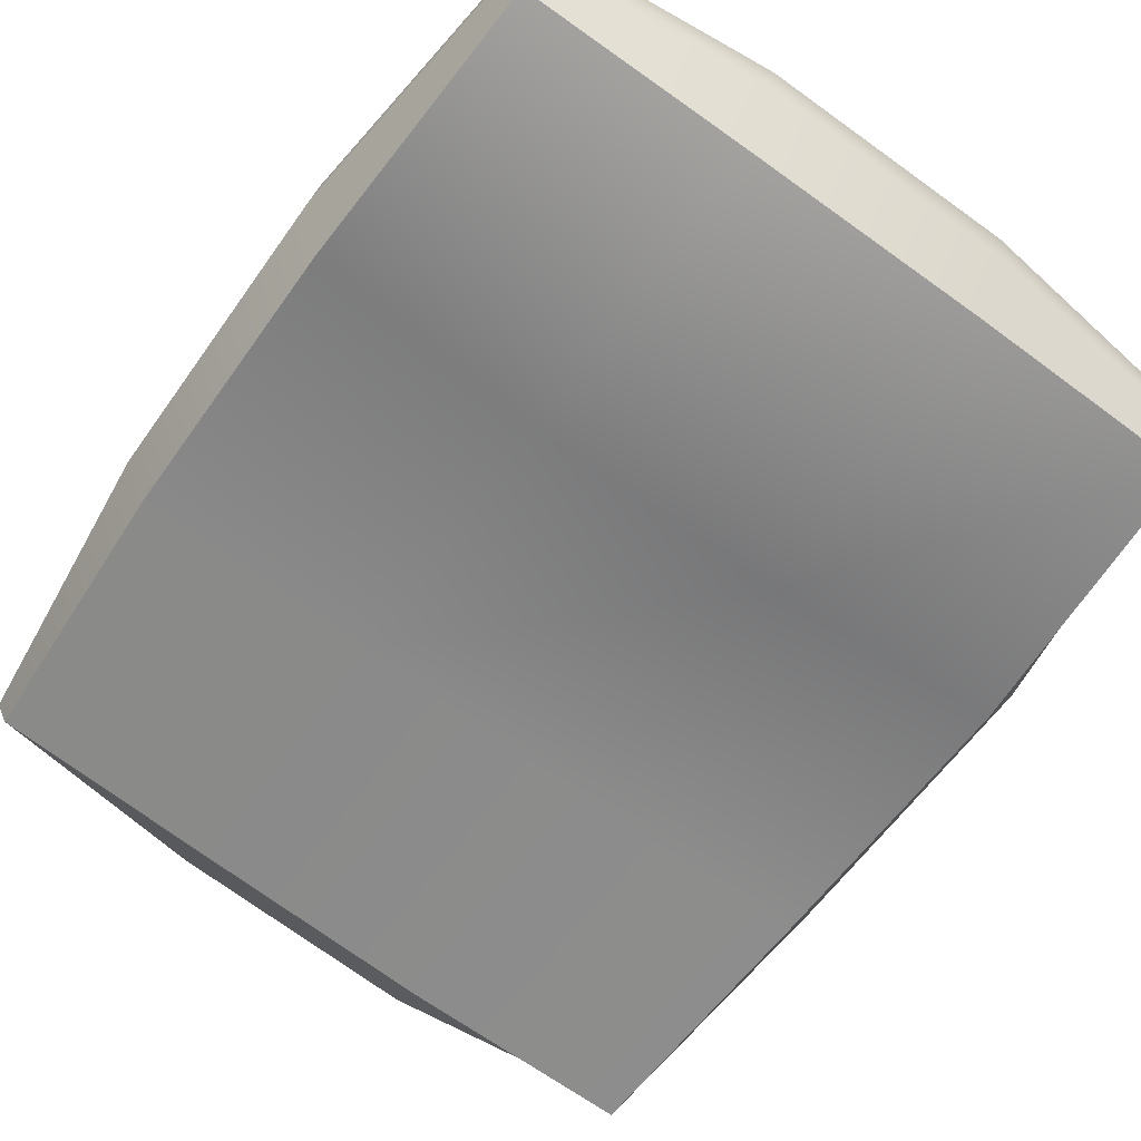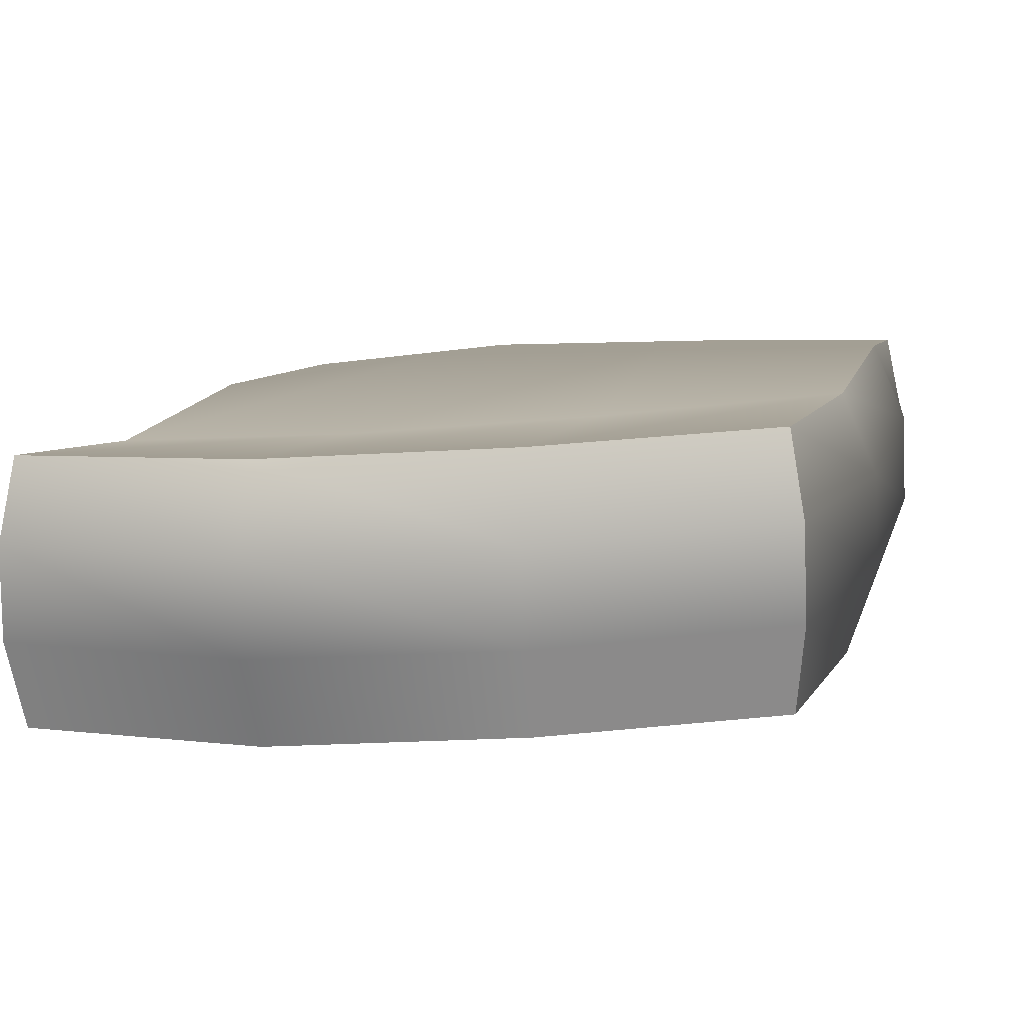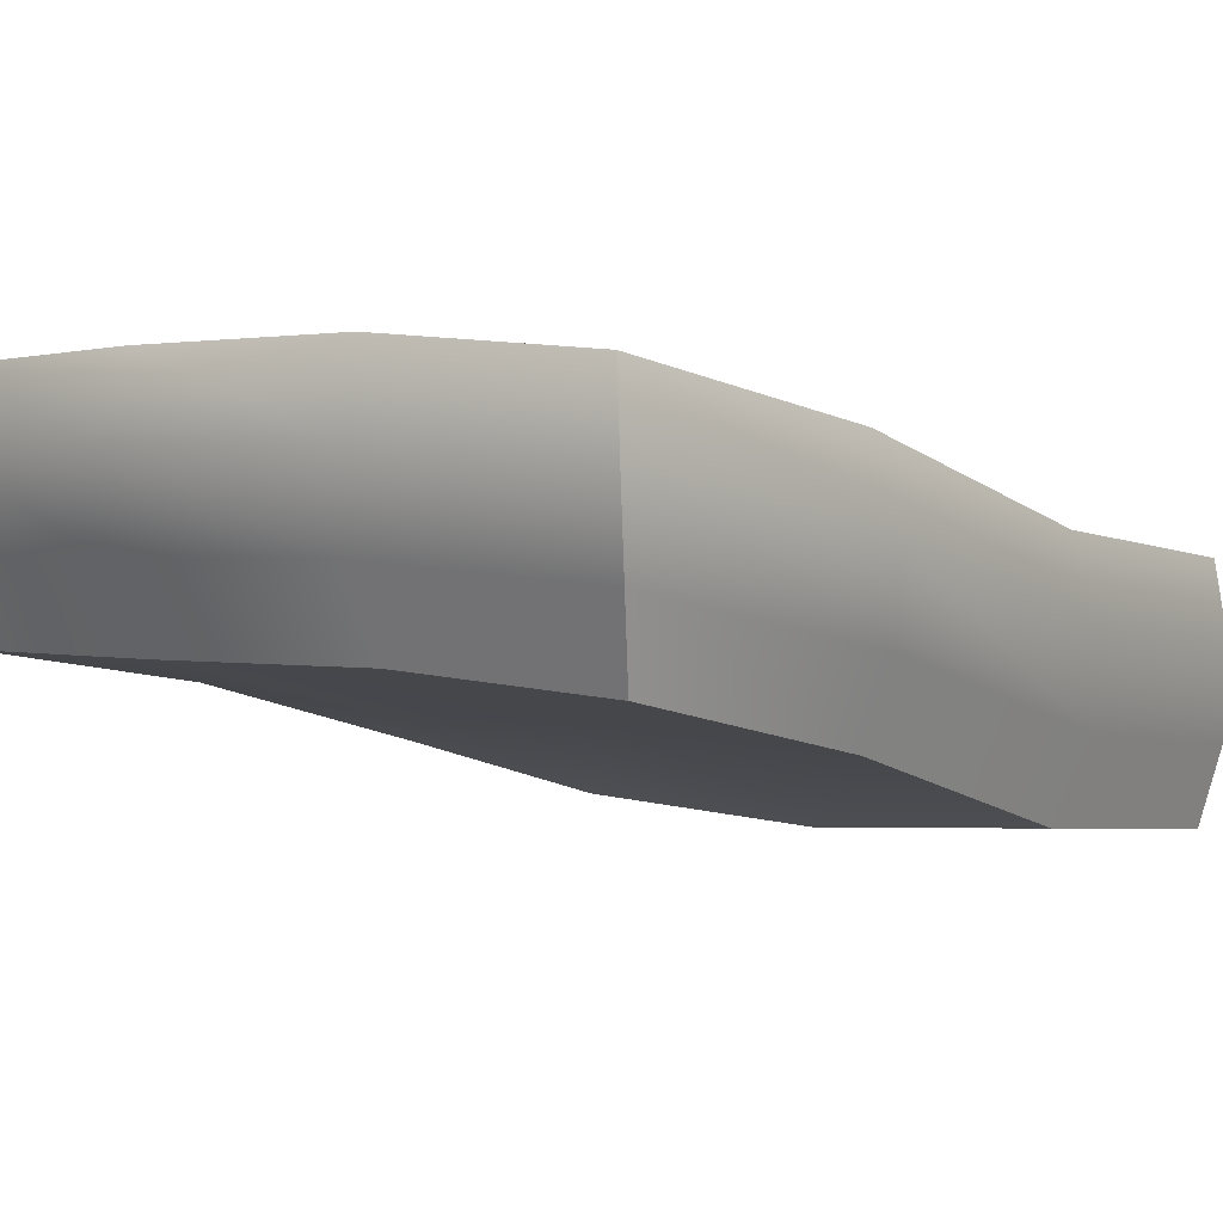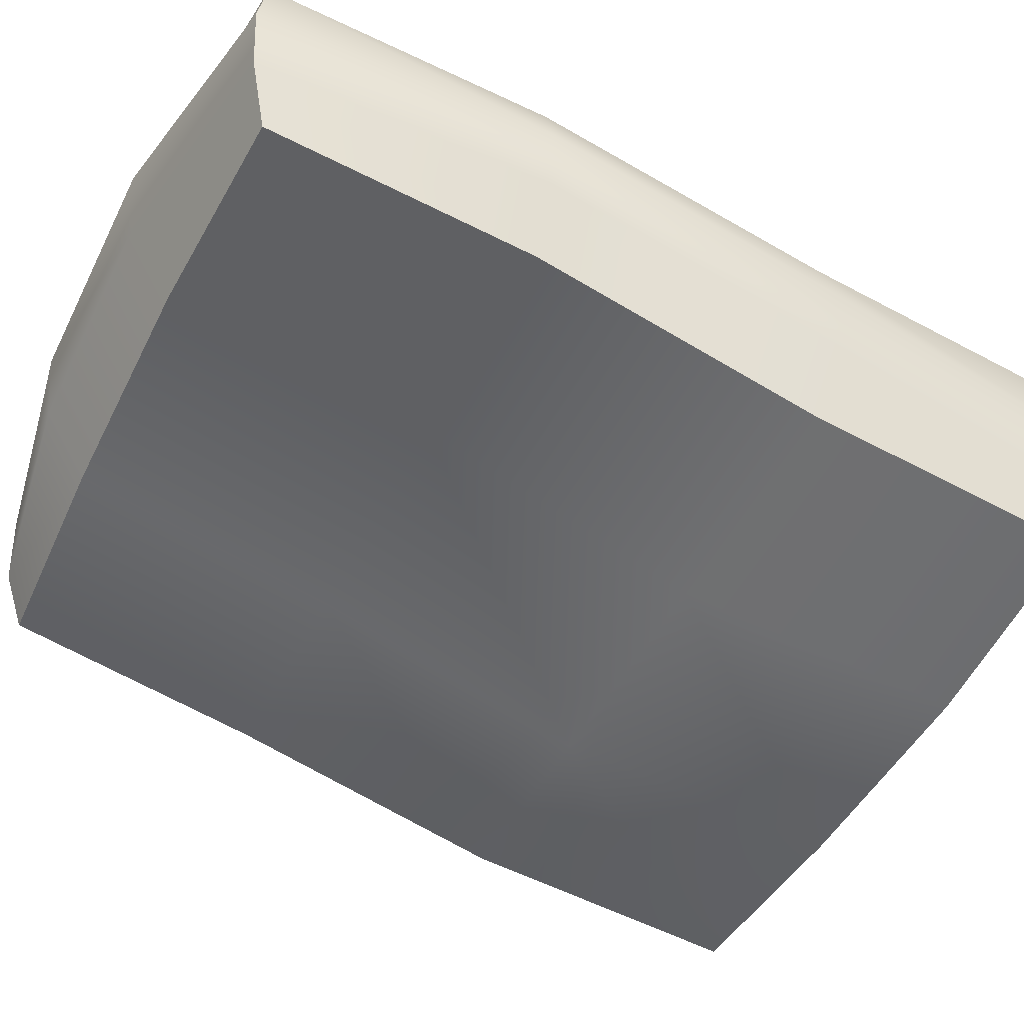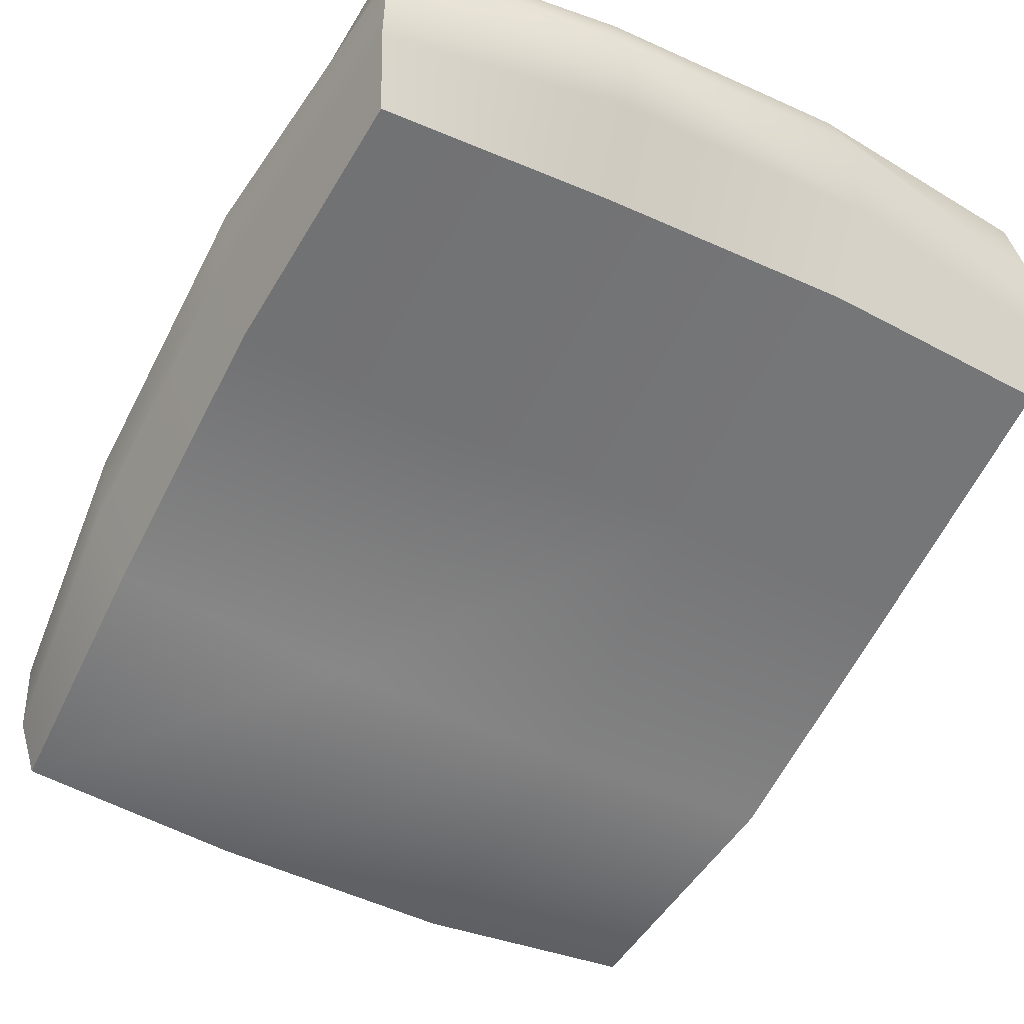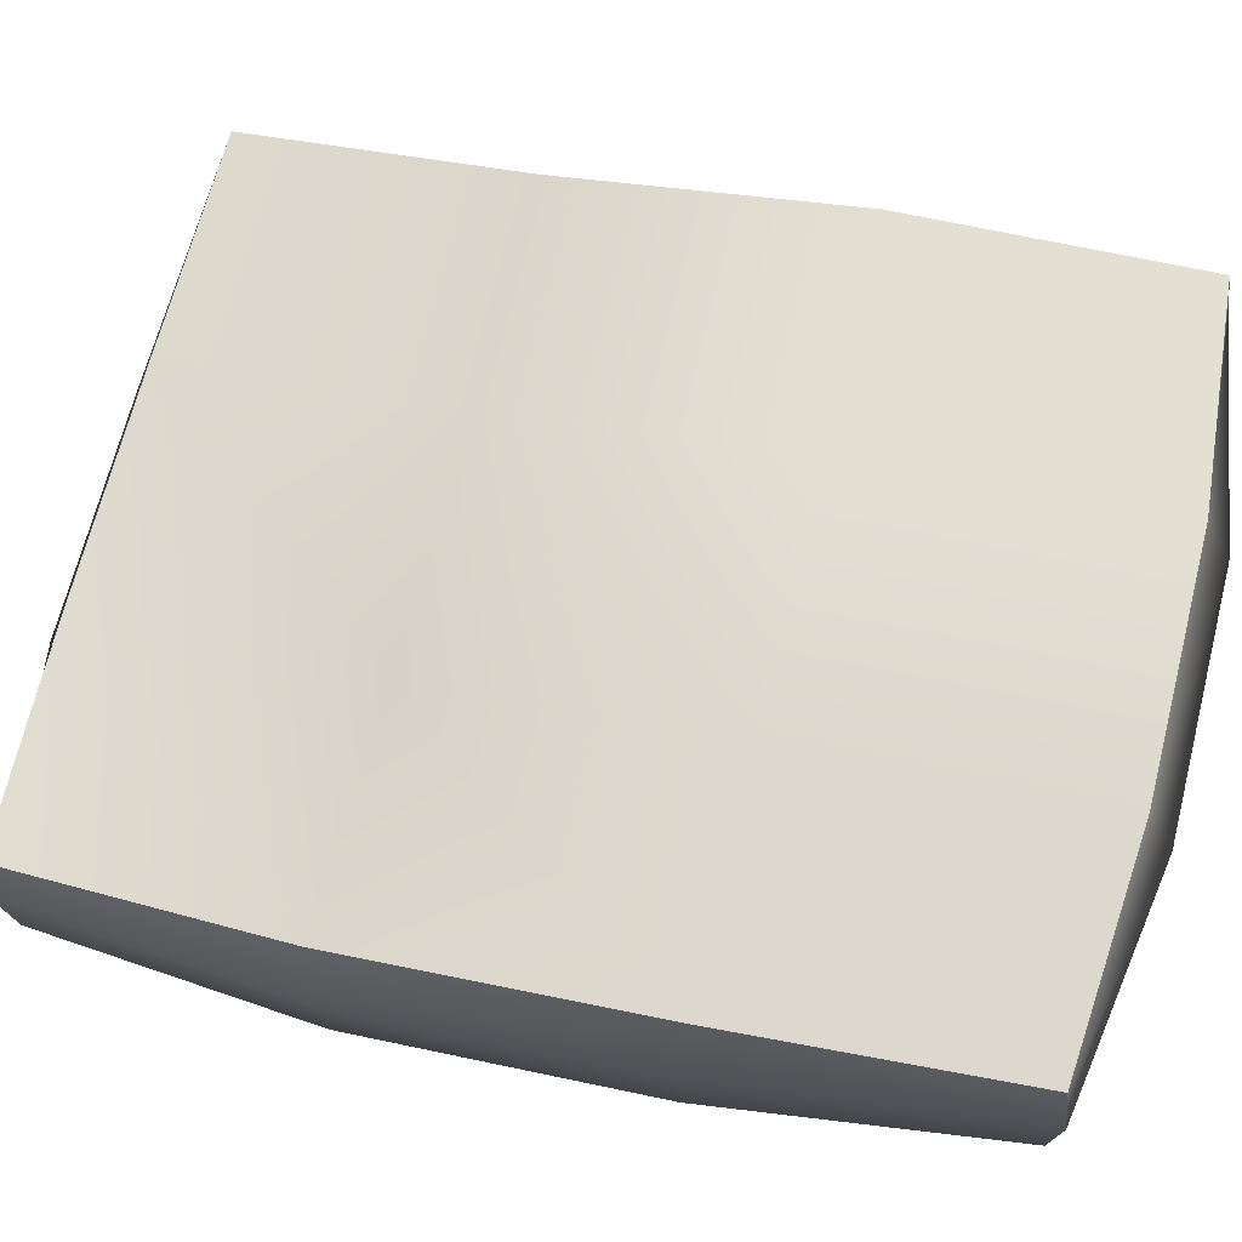
<metadata>
{"format":"obj","ext":"obj","renderer":"f3d","projection":"perspective","resolution":1024,"background":"white","views":[{"elev":-75.1,"azim":144.2,"up":"+Z"},{"elev":-0.9,"azim":-166.0,"up":"+Z"},{"elev":1.5,"azim":38.8,"up":"+Z"},{"elev":-49.3,"azim":64.3,"up":"+Z"},{"elev":-44.9,"azim":-27.8,"up":"+Z"},{"elev":70.8,"azim":-75.9,"up":"+Z"}]}
</metadata>
<code>
v -3.193 -0.9245 -2.175
v -3.307 -1.113 -1.451
v -3.307 -1.158 -0.6757
v -3.193 -1.048 -0.004412
v -3.307 1.531 -2.526
v -3.588 1.53 -1.775
v -3.588 1.57 -0.9873
v -3.307 1.633 -0.2902
v -3.307 4.136 -3.162
v -3.588 4.276 -2.408
v -3.588 4.367 -1.619
v -3.307 4.413 -0.923
v -3.193 6.708 -3.53
v -3.307 6.934 -2.832
v -3.307 7.023 -2.052
v -3.193 6.975 -1.335
v -1.128 6.732 -3.744
v -1.155 7.173 -3.046
v -1.155 7.267 -2.251
v -1.128 7.028 -1.472
v 1.128 6.723 -3.861
v 1.155 7.166 -3.14
v 1.155 7.261 -2.329
v 1.128 7.023 -1.546
v 3.193 6.692 -3.745
v 3.307 6.919 -3.03
v 3.307 7.009 -2.232
v 3.193 6.963 -1.491
v 3.307 4.108 -3.529
v 3.588 4.246 -2.798
v 3.588 4.338 -2.007
v 3.307 4.388 -1.257
v 3.307 1.519 -2.821
v 3.588 1.521 -2.108
v 3.588 1.562 -1.318
v 3.307 1.628 -0.5545
v 3.193 -0.9195 -2.339
v 3.307 -1.103 -1.622
v 3.307 -1.148 -0.847
v 3.193 -1.04 -0.1486
v 1.128 -0.9899 -2.192
v 1.155 -1.42 -1.45
v 1.155 -1.507 -0.6627
v 1.128 -1.215 0.04582
v -1.128 -0.9899 -2.192
v -1.155 -1.42 -1.45
v -1.155 -1.507 -0.6627
v -1.128 -1.215 0.04582
v 1.155 1.574 -0.2888
v -1.155 1.574 -0.2888
v 1.155 4.355 -1.219
v -1.155 4.364 -1.09
v 1.155 1.512 -2.72
v -1.155 1.512 -2.72
v 1.155 4.029 -3.648
v -1.155 4.04 -3.506
g toilet_tank_1_Mesh
f 1 2 6 5
f 2 3 7 6
f 3 4 8 7
f 5 6 10 9
f 6 7 11 10
f 7 8 12 11
f 9 10 14 13
f 10 11 15 14
f 11 12 16 15
f 13 14 18 17
f 14 15 19 18
f 15 16 20 19
f 17 18 22 21
f 18 19 23 22
f 19 20 24 23
f 21 22 26 25
f 22 23 27 26
f 23 24 28 27
f 25 26 30 29
f 26 27 31 30
f 27 28 32 31
f 29 30 34 33
f 30 31 35 34
f 31 32 36 35
f 33 34 38 37
f 34 35 39 38
f 35 36 40 39
f 37 38 42 41
f 38 39 43 42
f 39 40 44 43
f 41 42 46 45
f 42 43 47 46
f 43 44 48 47
f 45 46 2 1
f 46 47 3 2
f 47 48 4 3
f 44 40 36 49
f 48 44 49 50
f 4 48 50 8
f 49 36 32 51
f 50 49 51 52
f 8 50 52 12
f 51 32 28 24
f 52 51 24 20
f 12 52 20 16
f 37 41 53 33
f 41 45 54 53
f 45 1 5 54
f 33 53 55 29
f 53 54 56 55
f 54 5 9 56
f 29 55 21 25
f 55 56 17 21
f 56 9 13 17

</code>
